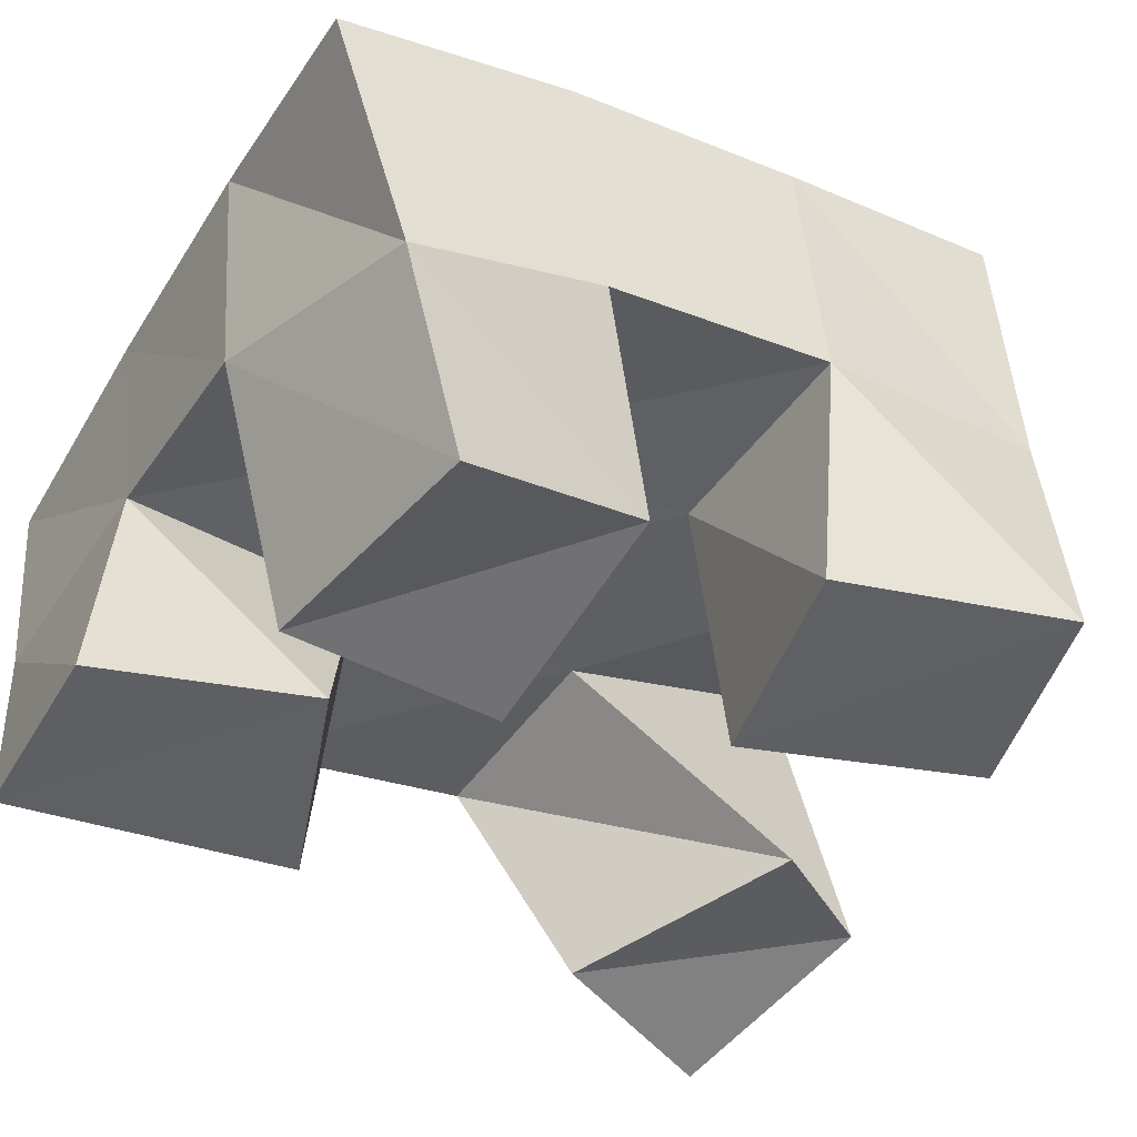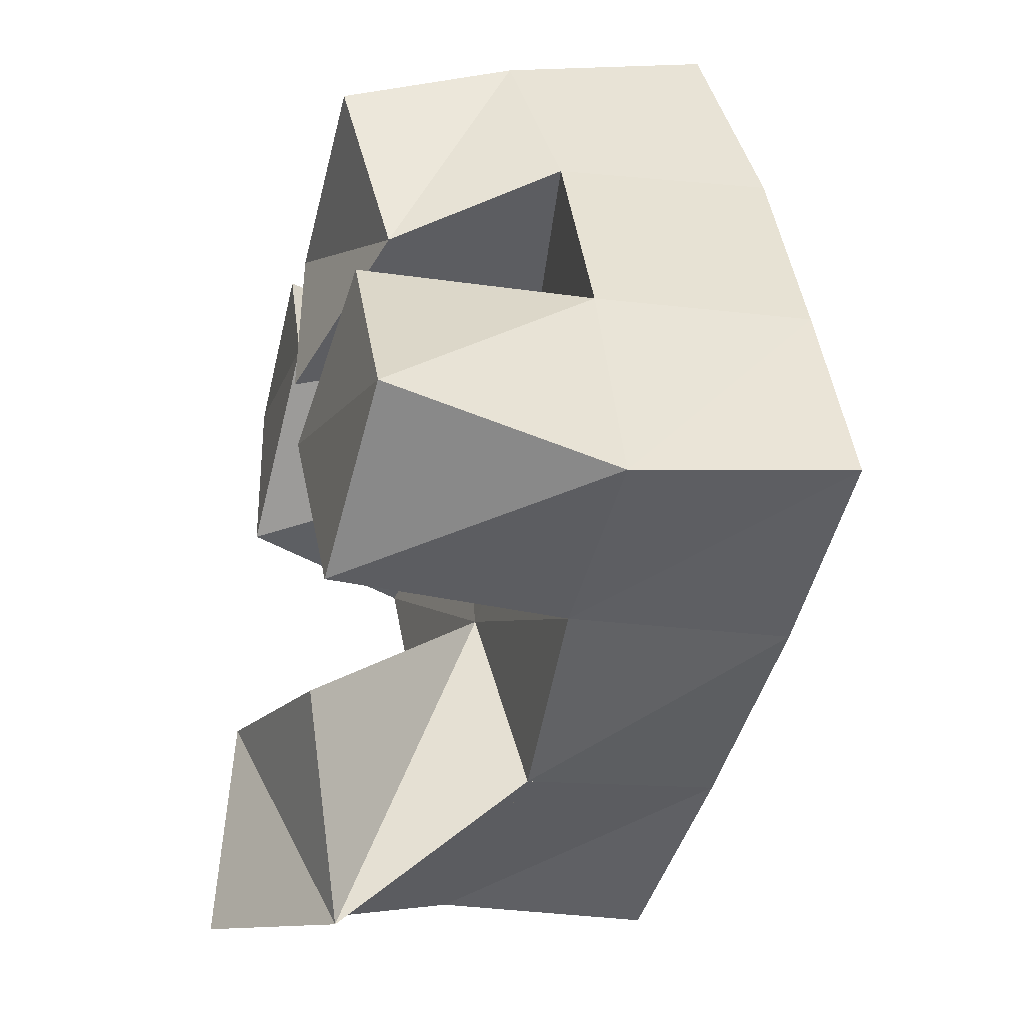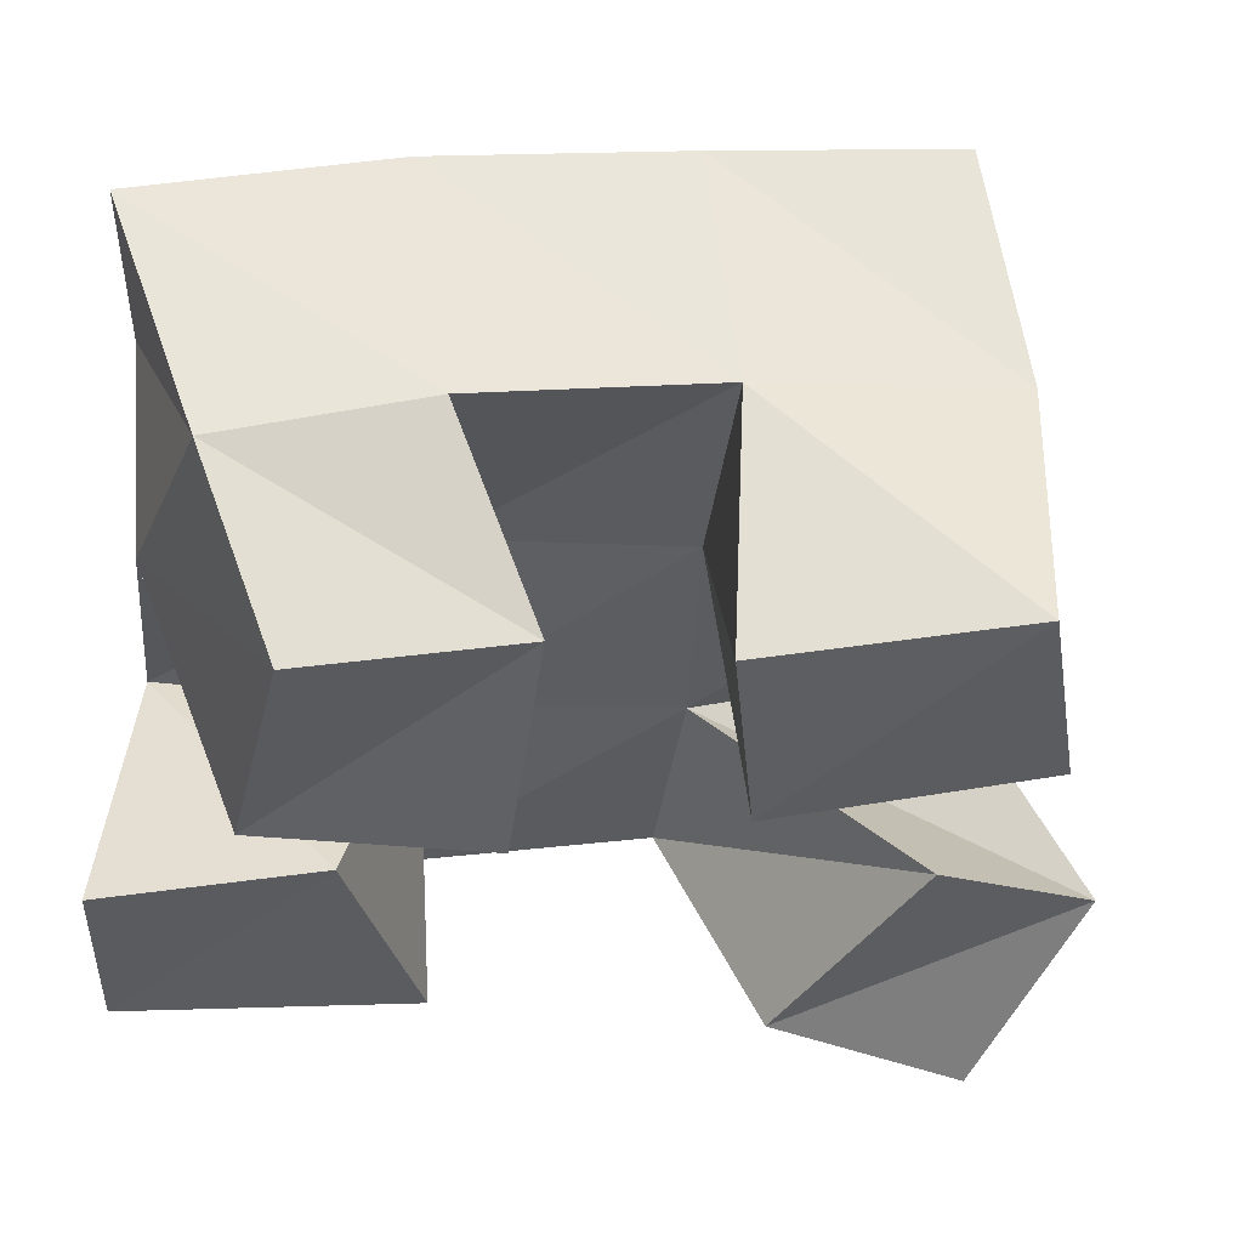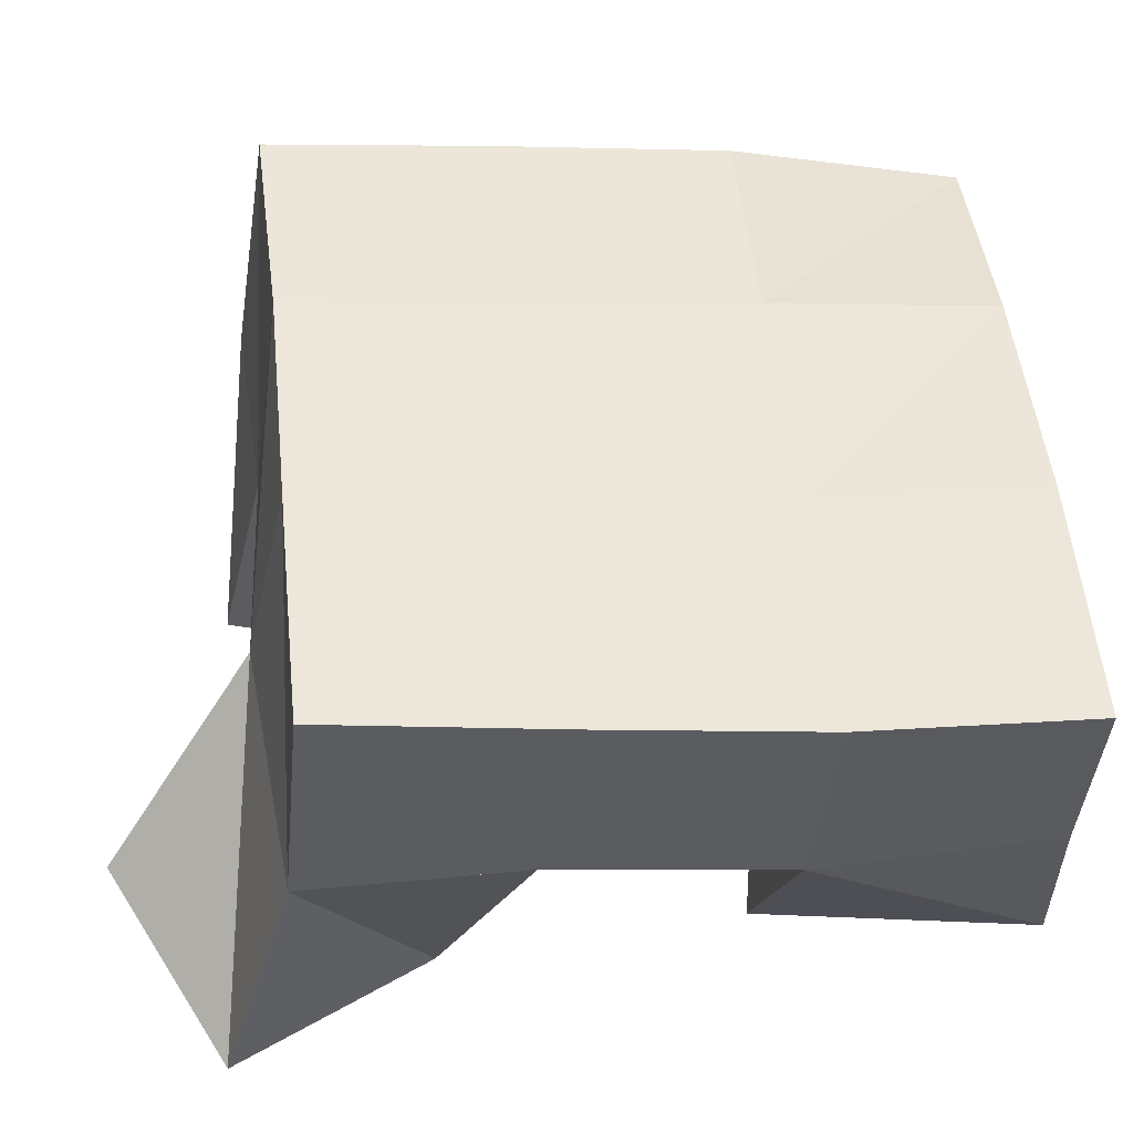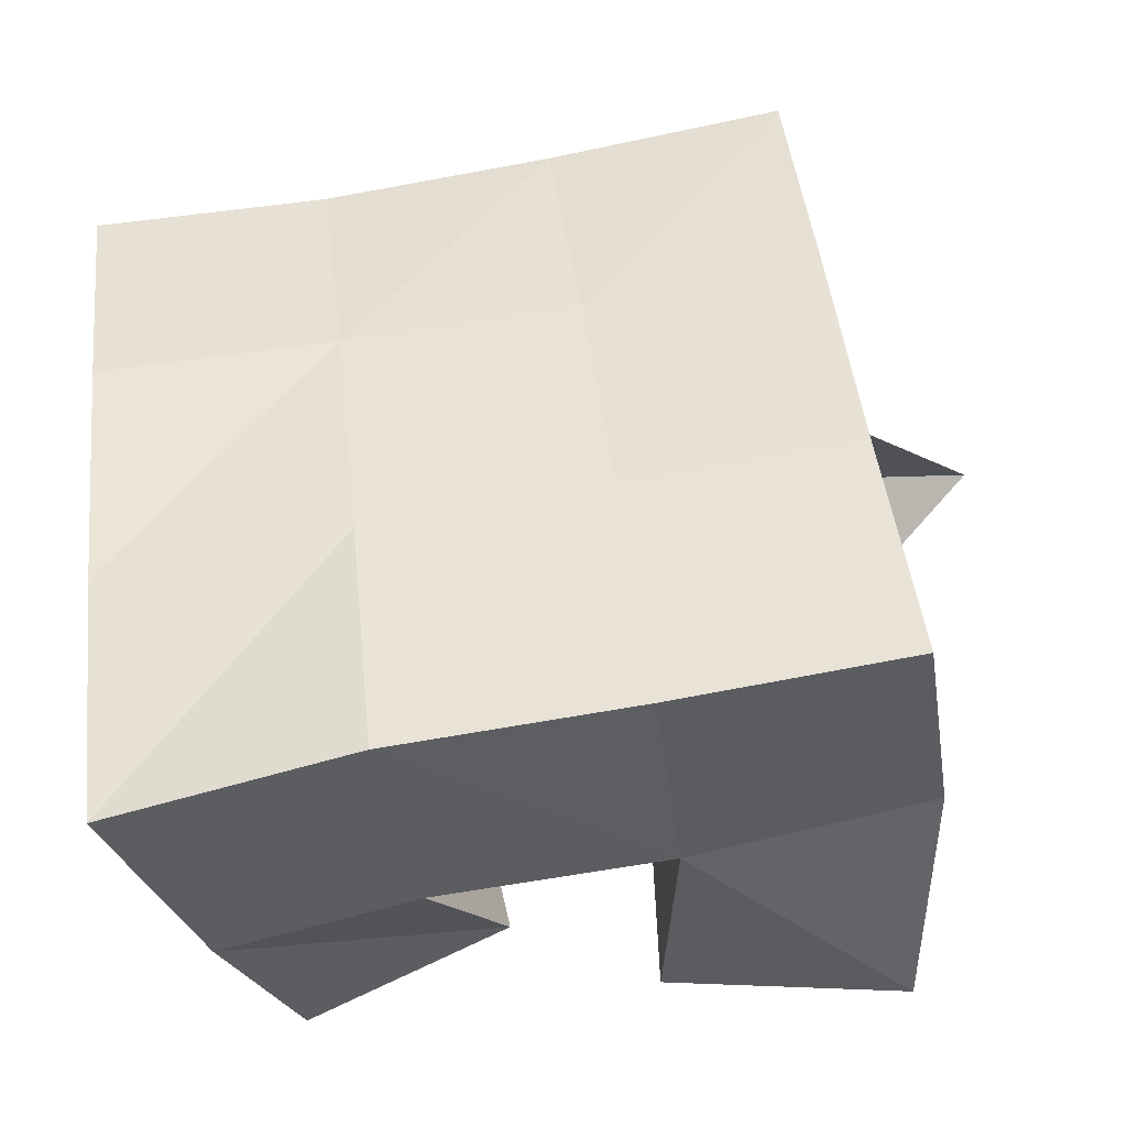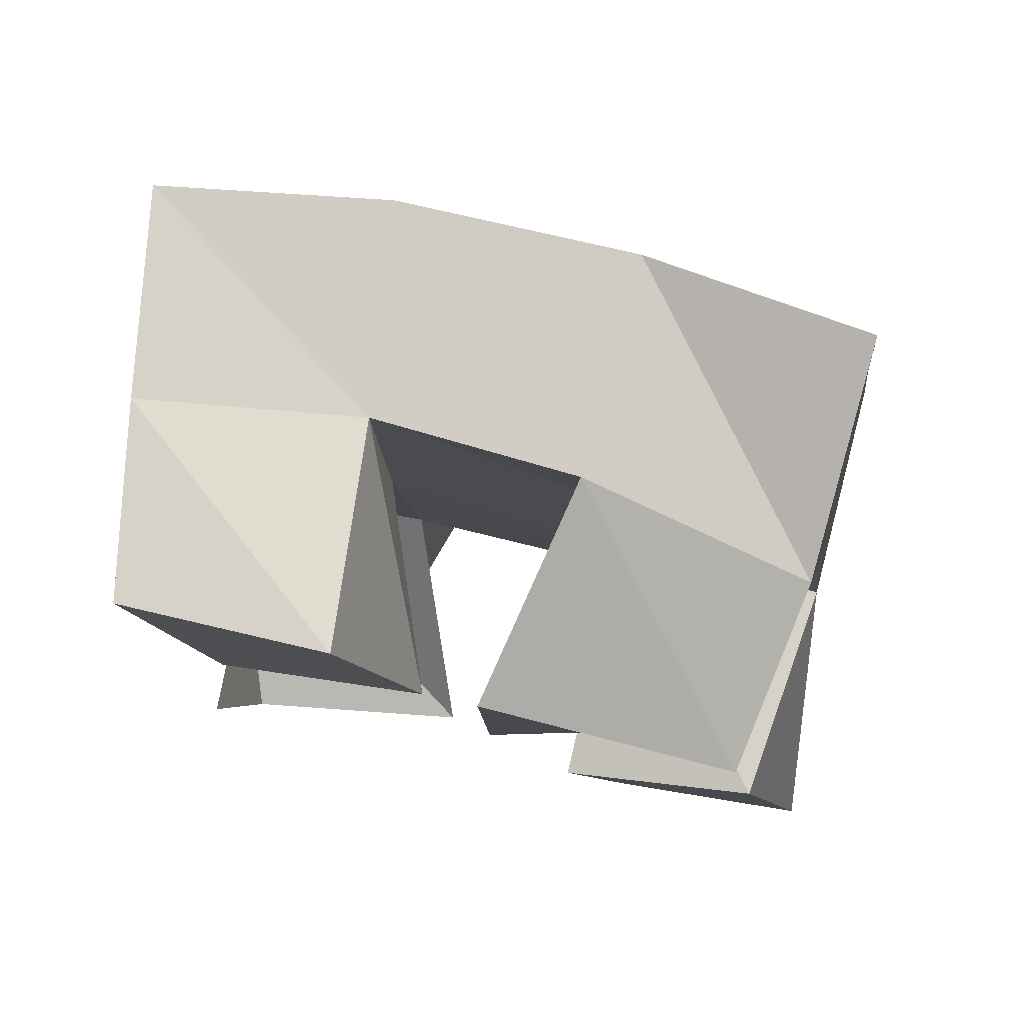
<metadata>
{"format":"obj","ext":"obj","renderer":"f3d","projection":"perspective","resolution":1024,"background":"white","views":[{"elev":-41.8,"azim":54.0,"up":"+Y"},{"elev":-43.0,"azim":76.5,"up":"+Z"},{"elev":-32.6,"azim":79.1,"up":"+Y"},{"elev":46.8,"azim":-101.7,"up":"+Y"},{"elev":49.6,"azim":77.6,"up":"+Y"},{"elev":77.9,"azim":14.2,"up":"+Z"}]}
</metadata>
<code>
v 0.9539 0.1 0.2091
v 0.9528 0.156 0.2252
v 0.99 0.1239 0.1914
v 1.006 0.1637 0.2255
v 0.9716 0.1 0.254
v 0.9535 0.1491 0.2722
v 1.018 0.111 0.2324
v 1.001 0.1521 0.275
v 1.032 0.1 0.3138
v 1.043 0.1563 0.3295
v 1.08 0.1134 0.3158
v 1.094 0.1506 0.3347
v 1.03 0.1 0.3608
v 1.039 0.1476 0.3823
v 1.085 0.1 0.3592
v 1.09 0.1393 0.3753
v 0.9696 0.1 0.3194
v 0.9491 0.1407 0.3237
v 1.017 0.1019 0.3422
v 0.9967 0.1489 0.3263
v 0.9543 0.1 0.3789
v 0.9451 0.1425 0.3757
v 1 0.1 0.3855
v 0.9941 0.1501 0.3779
v 1.067 0.1062 0.2231
v 1.055 0.1607 0.2331
v 1.109 0.1082 0.2388
v 1.1 0.1613 0.2352
v 1.051 0.1 0.275
v 1.05 0.1558 0.2825
v 1.094 0.1044 0.2875
v 1.099 0.156 0.2863
v 0.9506 0.2055 0.2296
v 1.001 0.2094 0.2348
v 0.9461 0.1975 0.2785
v 0.9963 0.2029 0.2826
v 0.9413 0.1909 0.3259
v 0.9918 0.1985 0.331
v 0.9365 0.1885 0.3748
v 0.9874 0.196 0.38
v 1.052 0.2118 0.24
v 1.048 0.206 0.2876
v 1.044 0.2015 0.3366
v 1.04 0.1949 0.3865
v 1.103 0.2111 0.2436
v 1.099 0.2058 0.2924
v 1.094 0.2003 0.3425
v 1.09 0.1879 0.3929
f 1 2 4
f 3 1 4
f 2 6 8
f 4 2 8
f 6 5 7
f 8 6 7
f 5 1 3
f 7 5 3
f 8 7 3
f 4 8 3
f 2 1 5
f 6 2 5
f 9 10 12
f 11 9 12
f 10 14 16
f 12 10 16
f 14 13 15
f 16 14 15
f 13 9 11
f 15 13 11
f 16 15 11
f 12 16 11
f 10 9 13
f 14 10 13
f 17 18 20
f 19 17 20
f 18 22 24
f 20 18 24
f 22 21 23
f 24 22 23
f 21 17 19
f 23 21 19
f 24 23 19
f 20 24 19
f 18 17 21
f 22 18 21
f 25 26 28
f 27 25 28
f 26 30 32
f 28 26 32
f 30 29 31
f 32 30 31
f 29 25 27
f 31 29 27
f 32 31 27
f 28 32 27
f 26 25 29
f 30 26 29
f 2 33 34
f 4 2 34
f 33 35 36
f 34 33 36
f 35 6 8
f 36 35 8
f 6 2 4
f 8 6 4
f 36 8 4
f 34 36 4
f 33 2 6
f 35 33 6
f 6 35 36
f 8 6 36
f 35 37 38
f 36 35 38
f 37 18 20
f 38 37 20
f 18 6 8
f 20 18 8
f 38 20 8
f 36 38 8
f 35 6 18
f 37 35 18
f 18 37 38
f 20 18 38
f 37 39 40
f 38 37 40
f 39 22 24
f 40 39 24
f 22 18 20
f 24 22 20
f 40 24 20
f 38 40 20
f 37 18 22
f 39 37 22
f 4 34 41
f 26 4 41
f 34 36 42
f 41 34 42
f 36 8 30
f 42 36 30
f 8 4 26
f 30 8 26
f 42 30 26
f 41 42 26
f 34 4 8
f 36 34 8
f 8 36 42
f 30 8 42
f 36 38 43
f 42 36 43
f 38 20 10
f 43 38 10
f 20 8 30
f 10 20 30
f 43 10 30
f 42 43 30
f 36 8 20
f 38 36 20
f 20 38 43
f 10 20 43
f 38 40 44
f 43 38 44
f 40 24 14
f 44 40 14
f 24 20 10
f 14 24 10
f 44 14 10
f 43 44 10
f 38 20 24
f 40 38 24
f 26 41 45
f 28 26 45
f 41 42 46
f 45 41 46
f 42 30 32
f 46 42 32
f 30 26 28
f 32 30 28
f 46 32 28
f 45 46 28
f 41 26 30
f 42 41 30
f 30 42 46
f 32 30 46
f 42 43 47
f 46 42 47
f 43 10 12
f 47 43 12
f 10 30 32
f 12 10 32
f 47 12 32
f 46 47 32
f 42 30 10
f 43 42 10
f 10 43 47
f 12 10 47
f 43 44 48
f 47 43 48
f 44 14 16
f 48 44 16
f 14 10 12
f 16 14 12
f 48 16 12
f 47 48 12
f 43 10 14
f 44 43 14

</code>
